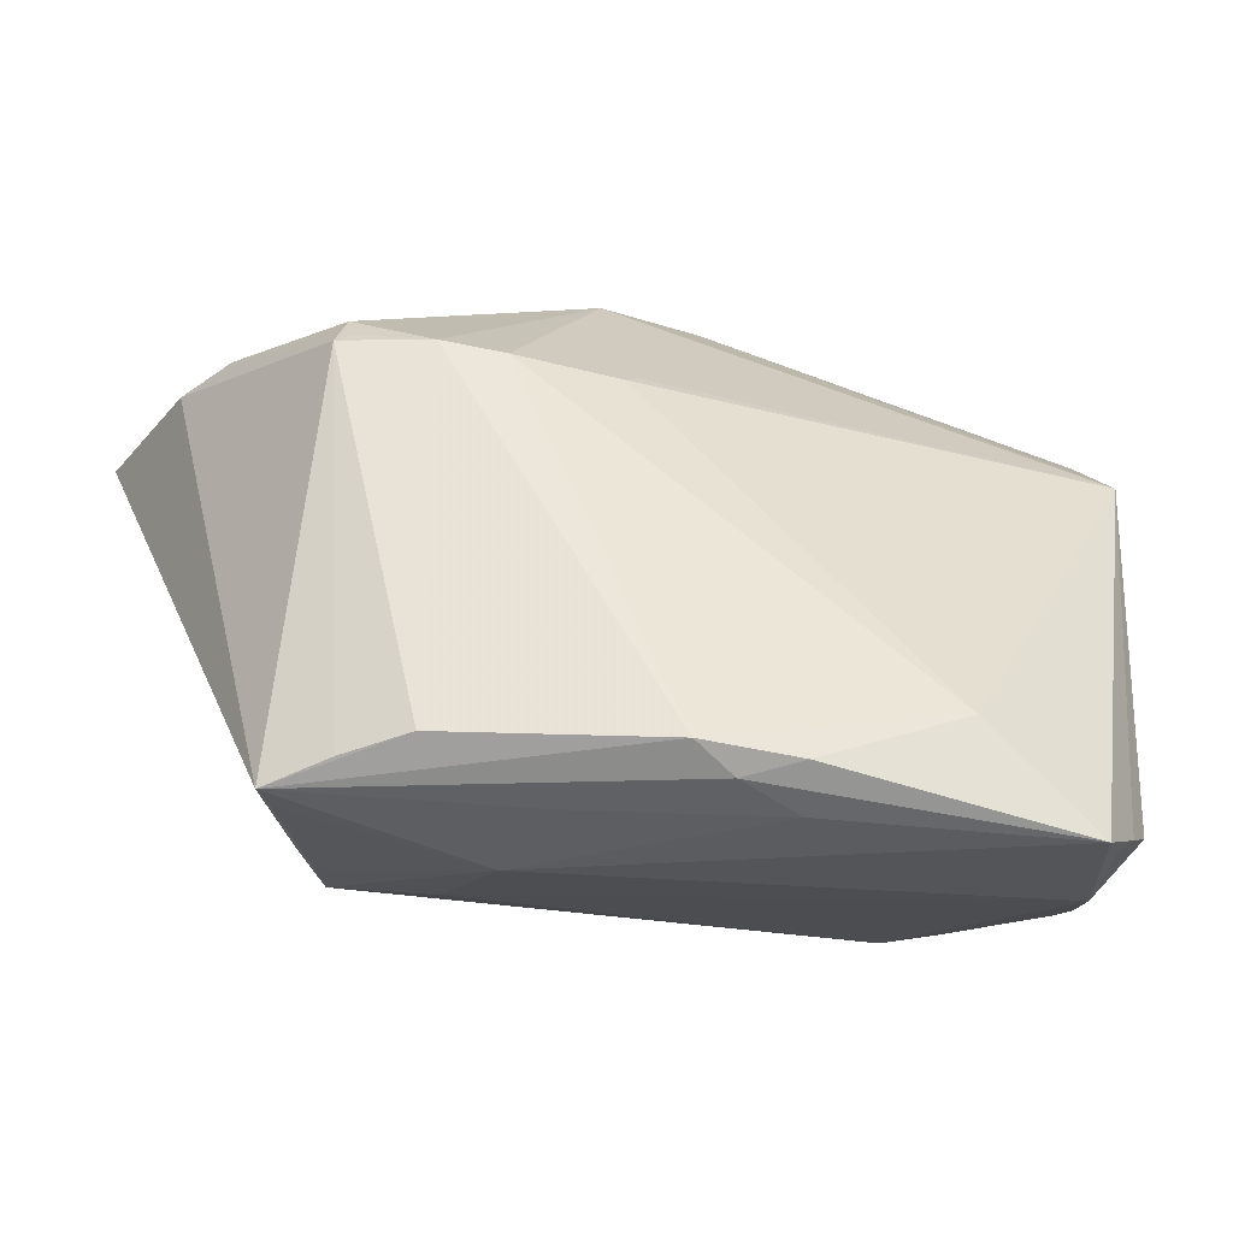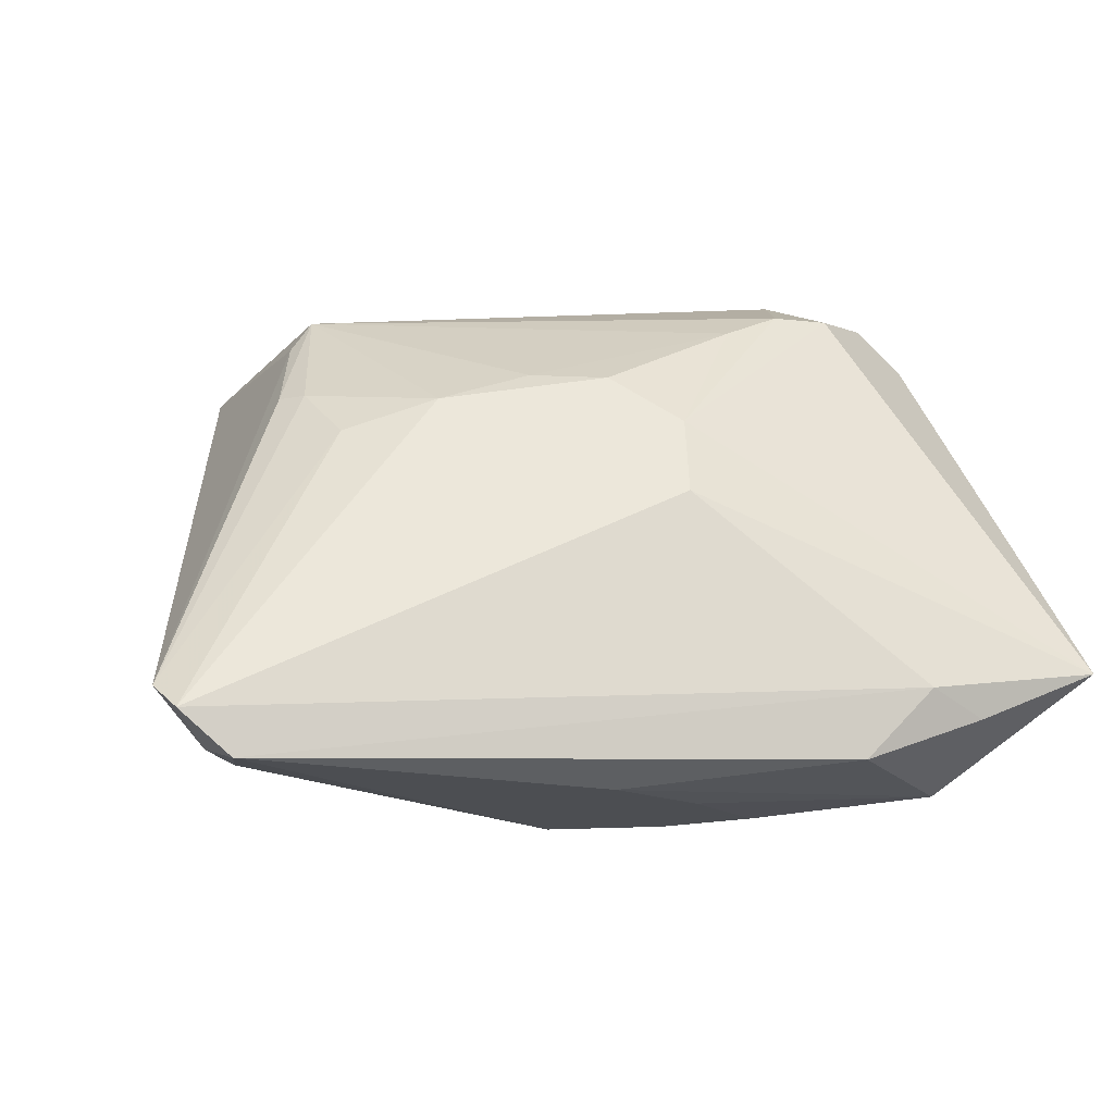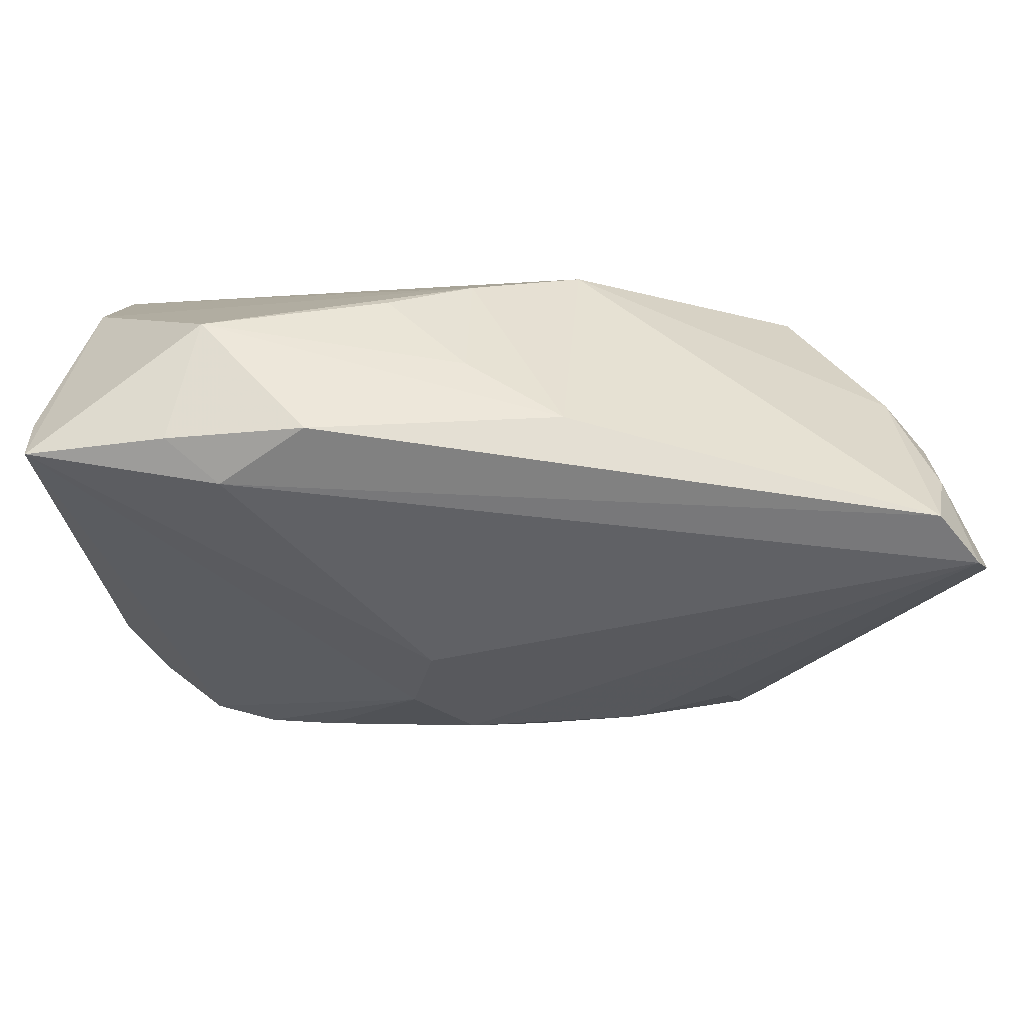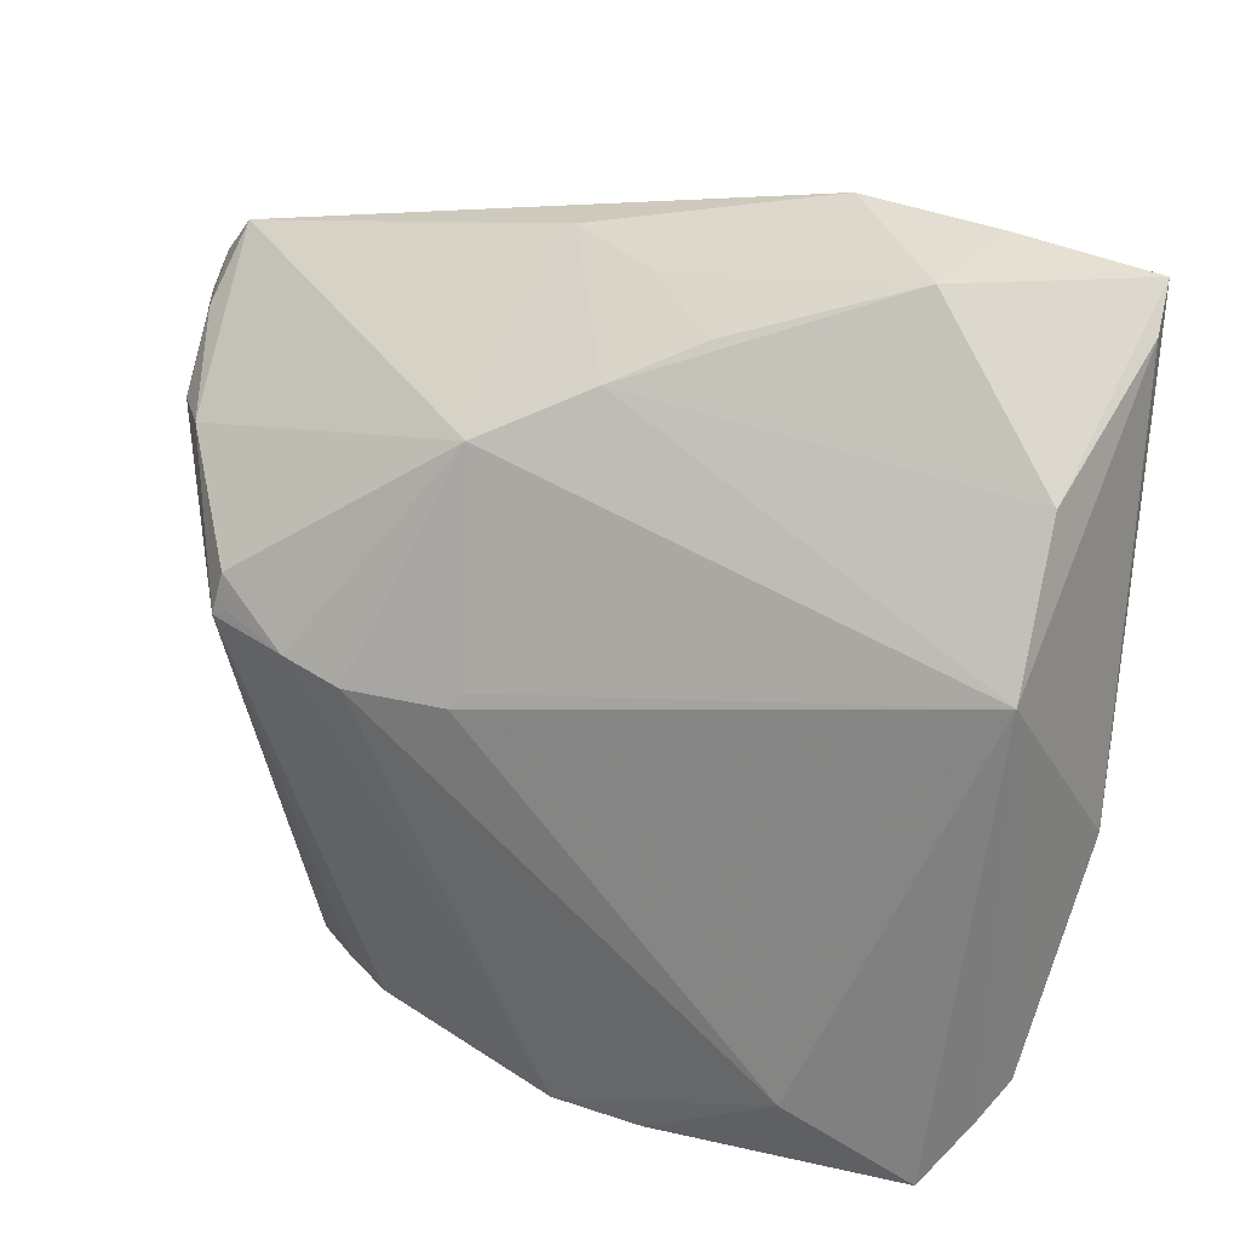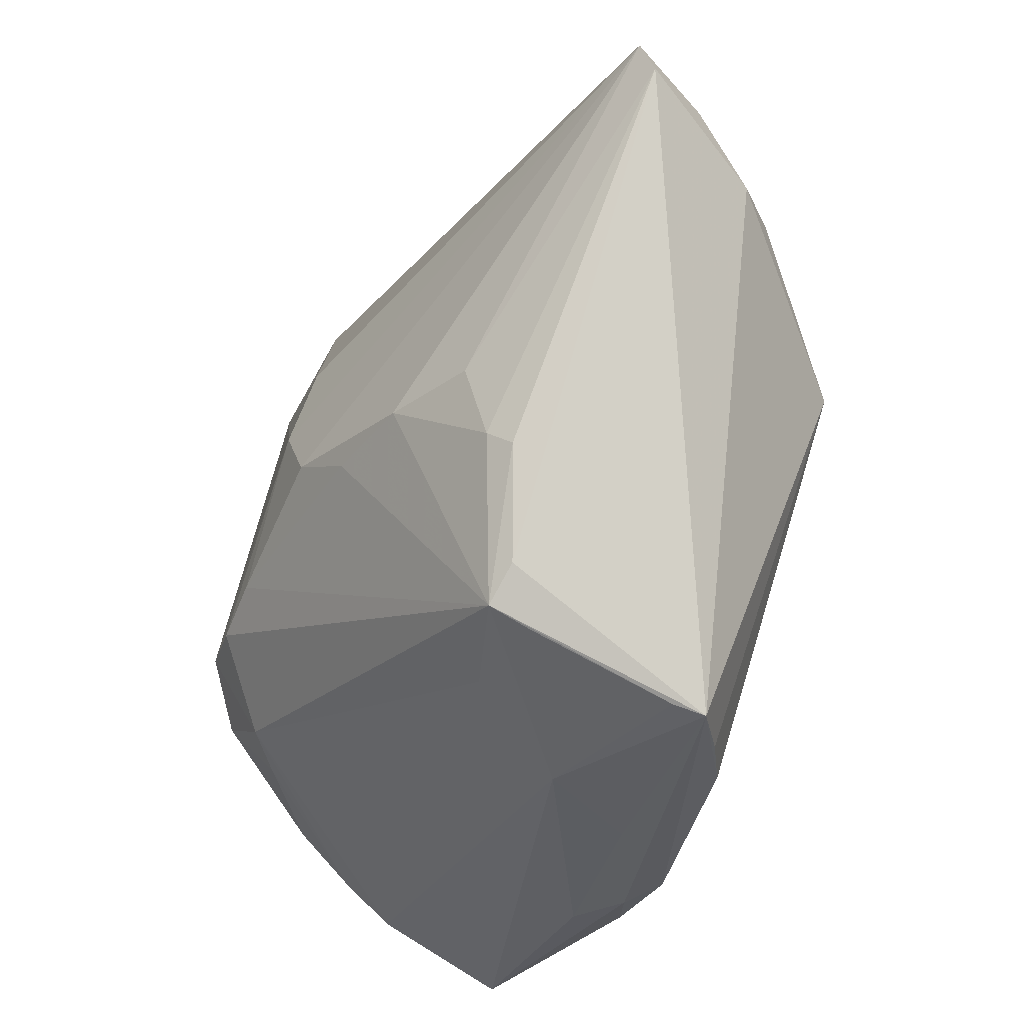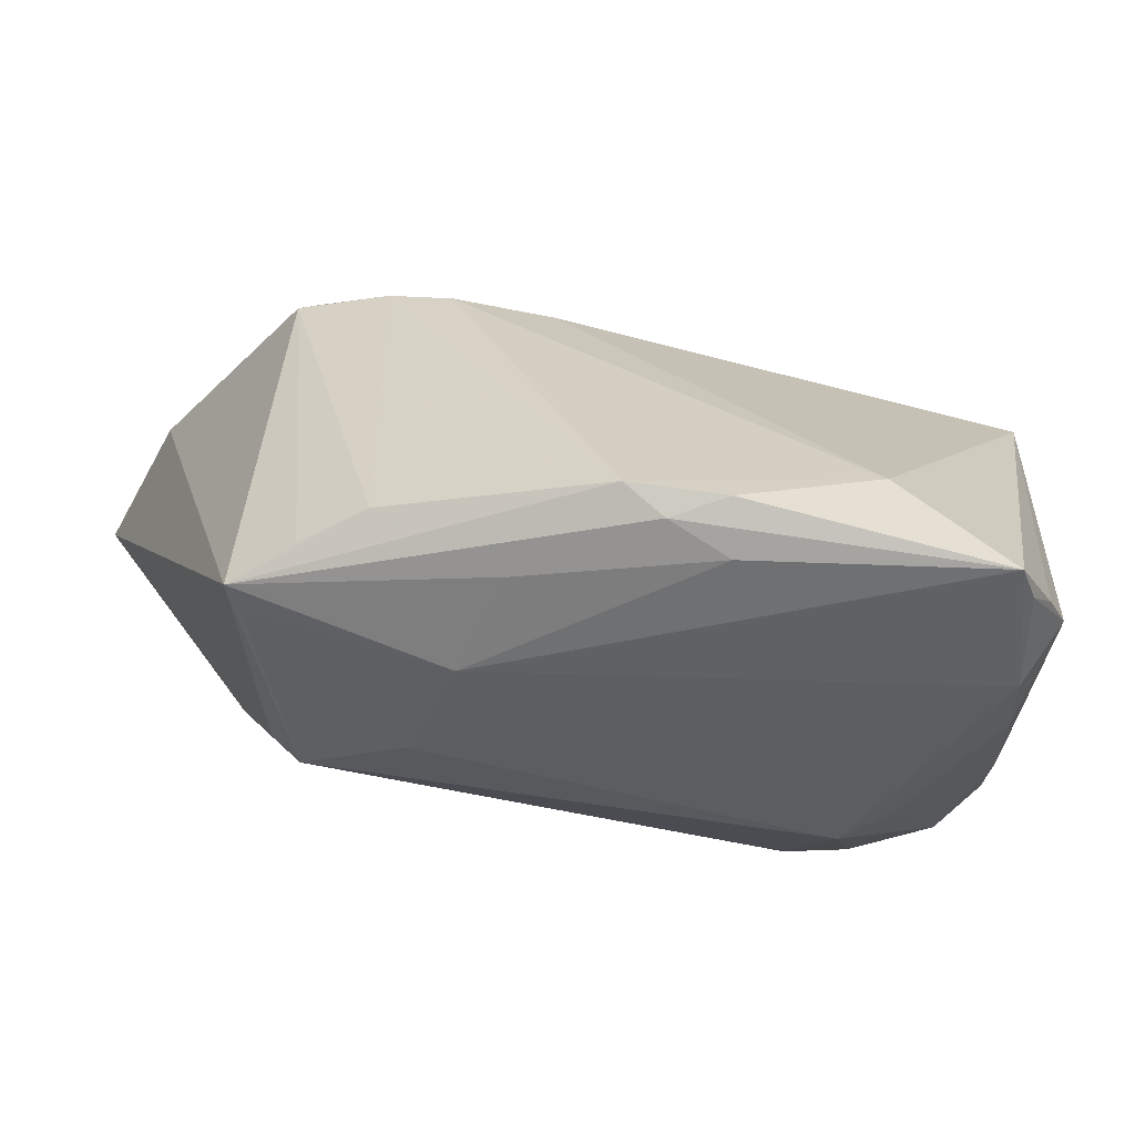
<metadata>
{"format":"obj","ext":"obj","renderer":"f3d","projection":"perspective","resolution":1024,"background":"white","views":[{"elev":-53.2,"azim":160.3,"up":"+Y"},{"elev":42.7,"azim":163.3,"up":"+Z"},{"elev":72.3,"azim":-3.2,"up":"+Y"},{"elev":24.1,"azim":-162.4,"up":"+Y"},{"elev":-31.4,"azim":54.8,"up":"+Y"},{"elev":-74.5,"azim":164.4,"up":"+Y"}]}
</metadata>
<code>
v -0.04452 0.03444 0.0004456
v 0.02783 -0.02972 0.01593
v -0.03772 -0.01421 0.01406
v -0.03101 -0.04225 -0.02044
v 0.001142 0.03013 -0.01423
v 0.0386 0.004417 -0.01675
v 0.01666 -0.03041 0.01435
v -0.03573 -0.03647 -0.01696
v 0.006518 -0.003033 0.026
v 0.05354 0.02418 0.01806
v 0.01246 -0.04054 -0.007118
v 0.02581 -0.03838 -0.009388
v -0.02652 0.03991 -0.007606
v -0.03106 -0.009391 0.02043
v 0.04952 0.02562 0.008868
v -0.01783 -0.00644 0.0239
v 0.01265 0.001521 -0.02346
v 0.02807 -0.001823 0.02422
v 0.01451 -0.0377 0.003485
v -0.007758 0.03423 -0.0113
v 0.02937 -0.02382 0.0191
v -0.04372 -0.01008 -0.007157
v 0.03129 -0.03834 -0.004546
v -0.007561 0.00826 0.02506
v 0.0005923 -0.04225 -0.01648
v -0.03845 -0.03281 -0.01468
v 0.04602 0.01784 -0.002816
v -0.04457 0.03854 0.004882
v 0.02986 0.003231 -0.02076
v -0.01621 0.04355 0.005458
v 0.03465 -0.03725 0.003516
v -0.00131 0.0006243 0.02666
v 2.686e-05 0.03736 -0.002822
v 0.0497 0.01799 0.0029
v -0.02509 0.03929 0.009378
v 0.0128 0.02464 -0.01696
v -0.02473 -0.00931 0.02249
v 0.005121 -0.04113 -0.0184
v -0.0359 -0.03501 -0.008168
v 0.03288 -0.01234 0.02153
v 0.009548 0.03885 0.004048
v -0.03803 0.008968 -0.02346
v -0.02759 -0.01908 0.01622
v 0.02605 -0.02739 0.01966
v -0.004509 -0.04157 -0.01984
v 0.01128 0.003142 -0.02313
v -0.0374 -0.03056 -0.003159
v -0.03879 -0.0249 0.002618
v 0.01712 -0.001877 0.02609
v -0.03913 0.02395 -0.01569
v 0.03743 0.008785 -0.01656
v 0.03685 0.005406 -0.01739
v -0.0186 -0.03412 -0.02346
v 0.04747 0.03301 0.01477
v 0.02346 0.001566 -0.02255
v -0.03024 0.04137 0.005008
v 0.03032 -0.01035 0.02299
v 0.05183 0.02835 0.01863
v -0.006114 -0.0422 -0.0144
v 0.03658 -0.03859 0.0009143
v -0.03165 -0.0212 0.01145
v -0.04198 -0.01037 0.009697
v -0.005333 0.01688 0.02296
v -0.03323 -0.0399 -0.01772
f 21 60 10
f 44 60 21
f 4 8 42
f 13 50 28
f 47 48 26
f 22 42 26
f 42 8 26
f 47 26 39
f 4 19 39
f 25 4 45
f 45 4 53
f 42 17 53
f 53 4 42
f 47 39 43
f 37 43 44
f 14 43 37
f 1 42 22
f 22 28 1
f 1 50 42
f 1 28 50
f 10 60 34
f 60 6 34
f 45 53 38
f 38 25 45
f 60 25 38
f 38 12 60
f 46 17 42
f 42 36 46
f 5 50 13
f 42 50 5
f 5 36 42
f 6 12 29
f 12 38 29
f 31 60 44
f 31 19 60
f 8 4 64
f 4 39 64
f 64 26 8
f 64 39 26
f 60 19 11
f 11 25 60
f 61 48 47
f 47 43 61
f 7 39 19
f 7 43 39
f 7 19 44
f 44 43 7
f 49 9 44
f 44 21 40
f 40 21 10
f 9 49 32
f 13 28 56
f 56 30 13
f 48 61 3
f 3 43 14
f 3 61 43
f 62 28 22
f 22 26 62
f 62 26 48
f 48 3 62
f 14 28 62
f 62 3 14
f 51 29 36
f 23 6 60
f 60 12 23
f 23 12 6
f 55 29 38
f 55 53 17
f 55 38 53
f 36 29 55
f 17 46 55
f 55 46 36
f 44 19 2
f 2 31 44
f 19 31 2
f 4 25 59
f 25 11 59
f 59 19 4
f 59 11 19
f 18 49 57
f 10 18 57
f 57 40 10
f 57 49 44
f 44 40 57
f 14 37 24
f 24 28 14
f 24 63 28
f 58 32 49
f 58 18 10
f 58 49 18
f 63 24 58
f 58 24 32
f 30 56 35
f 35 56 28
f 63 58 35
f 35 54 30
f 35 58 54
f 28 63 35
f 36 5 41
f 41 54 36
f 13 30 41
f 30 54 41
f 6 29 52
f 52 51 6
f 29 51 52
f 27 34 6
f 6 51 27
f 36 54 27
f 27 51 36
f 16 24 37
f 32 24 16
f 9 32 16
f 44 9 16
f 16 37 44
f 20 5 13
f 34 27 15
f 15 27 54
f 54 58 15
f 10 34 15
f 15 58 10
f 33 41 5
f 5 20 33
f 13 41 33
f 33 20 13

</code>
